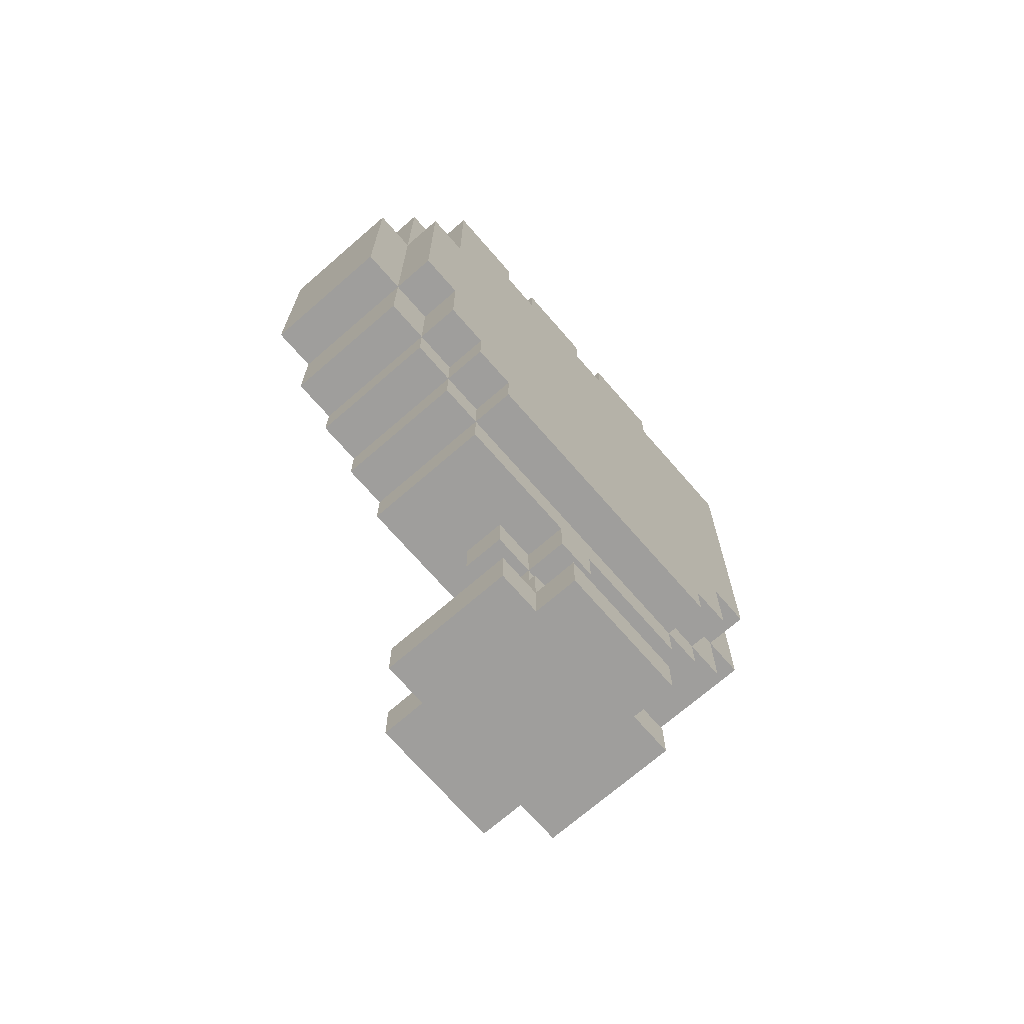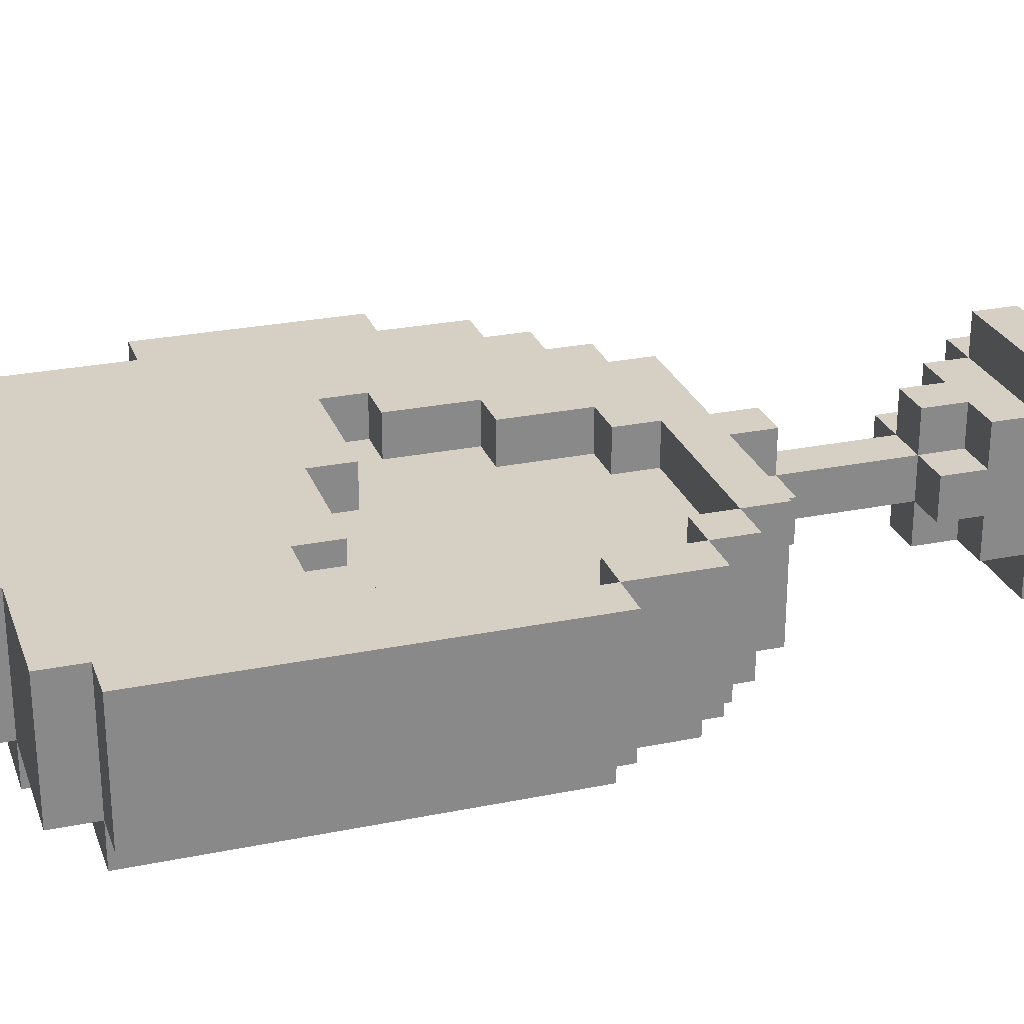
<metadata>
{"format":"obj","ext":"obj","renderer":"f3d","projection":"perspective","resolution":1024,"background":"white","views":[{"elev":-70.9,"azim":131.0,"up":"+Y"},{"elev":26.3,"azim":-107.8,"up":"+Z"}]}
</metadata>
<code>
v -7 11 1.5
v -7 11 -1.5
v -7 20 1.5
v -7 20 -1.5
v -6 9 1.5
v -6 9 -1.5
v -6 11 1.5
v -6 11 -1.5
v -6 11 -2.5
v -6 20 1.5
v -6 20 -1.5
v -6 20 -2.5
v -6 21 1.5
v -6 21 -1.5
v -5 8 1.5
v -5 8 -1.5
v -5 9 1.5
v -5 9 -1.5
v -5 9 -2.5
v -5 11 -1.5
v -5 11 -2.5
v -4 7 1.5
v -4 7 -1.5
v -4 8 1.5
v -4 8 -1.5
v -4 8 -2.5
v -4 9 -1.5
v -4 9 -2.5
v -3 0 1.5
v -3 0 -1.5
v -3 1 1.5
v -3 1 -1.5
v -3 15 1.5
v -3 15 0.5
v -3 16 1.5
v -3 16 0.5
v -3 20 -1.5
v -3 20 -2.5
v -3 21 1.5
v -3 21 -1.5
v -3 21 -2.5
v -3 22 1.5
v -3 22 -1.5
v -2 0 2.5
v -2 0 1.5
v -2 0 -1.5
v -2 0 -2.5
v -2 1 2.5
v -2 1 1.5
v -2 1 -1.5
v -2 1 -2.5
v -2 2 1.5
v -2 2 0.5
v -2 2 -0.5
v -2 2 -1.5
v -2 3 0.5
v -2 3 -0.5
v -2 6 0.5
v -2 6 -0.5
v -2 7 0.5
v -2 7 -0.5
v -1 2 1.5
v -1 2 0.5
v -1 2 -0.5
v -1 2 -1.5
v -1 3 1.5
v -1 3 0.5
v -1 3 -0.5
v -1 3 -1.5
v -1 6 1.5
v -1 6 0.5
v -1 6 -0.5
v -1 6 -1.5
v -1 7 1.5
v -1 7 0.5
v -1 7 -0.5
v -1 7 -1.5
v 0 8 1.5
v 0 8 0.5
v 0 9 1.5
v 0 9 0.5
v 0 14 1.5
v 0 14 0.5
v 0 15 1.5
v 0 15 0.5
v 0 20 -1.5
v 0 20 -2.5
v 0 21 1.5
v 0 21 -1.5
v 0 21 -2.5
v 0 22 1.5
v 0 22 -1.5
v 1 9 1.5
v 1 9 0.5
v 1 11 1.5
v 1 11 0.5
v 2 11 1.5
v 2 11 0.5
v 2 13 1.5
v 2 13 0.5
v 3 13 1.5
v 3 13 0.5
v 3 14 1.5
v 3 14 0.5
v 3 20 -1.5
v 3 20 -2.5
v 3 21 1.5
v 3 21 -1.5
v 3 21 -2.5
v 3 22 1.5
v 3 22 -1.5
v -6 11 1.5
v -6 11 0.5
v -6 14 0.5
v -6 15 1.5
v -6 15 0.5
v -5 9 1.5
v -5 9 0.5
v -5 11 1.5
v -5 11 0.5
v -4 8 1.5
v -4 8 0.5
v -4 9 1.5
v -4 9 0.5
v -4 15 1.5
v -4 15 0.5
v -4 16 1.5
v -4 16 0.5
v -1 20 -1.5
v -1 20 -2.5
v -1 21 1.5
v -1 21 -1.5
v -1 21 -2.5
v -1 22 1.5
v -1 22 -1.5
v 0 2 1.5
v 0 2 0.5
v 0 2 -0.5
v 0 2 -1.5
v 0 3 1.5
v 0 3 0.5
v 0 3 -0.5
v 0 3 -1.5
v 0 6 1.5
v 0 6 0.5
v 0 6 -0.5
v 0 6 -1.5
v 0 7 1.5
v 0 7 0.5
v 0 7 -0.5
v 0 7 -1.5
v 1 0 2.5
v 1 0 1.5
v 1 0 -1.5
v 1 0 -2.5
v 1 1 2.5
v 1 1 1.5
v 1 1 -1.5
v 1 1 -2.5
v 1 2 1.5
v 1 2 0.5
v 1 2 -0.5
v 1 2 -1.5
v 1 3 0.5
v 1 3 -0.5
v 1 6 0.5
v 1 6 -0.5
v 1 7 0.5
v 1 7 -0.5
v 2 0 1.5
v 2 0 -1.5
v 2 1 1.5
v 2 1 -1.5
v 2 20 -1.5
v 2 20 -2.5
v 2 21 1.5
v 2 21 -1.5
v 2 21 -2.5
v 2 22 1.5
v 2 22 -1.5
v 3 7 1.5
v 3 7 -1.5
v 3 8 1.5
v 3 8 -1.5
v 3 8 -2.5
v 3 9 -1.5
v 3 9 -2.5
v 4 8 1.5
v 4 8 -1.5
v 4 9 1.5
v 4 9 -1.5
v 4 9 -2.5
v 4 10 -1.5
v 4 10 -2.5
v 5 9 1.5
v 5 9 -1.5
v 5 10 1.5
v 5 10 -1.5
v 5 10 -2.5
v 5 12 -1.5
v 5 12 -2.5
v 5 17 -1.5
v 5 17 -2.5
v 5 21 1.5
v 5 21 -1.5
v 5 21 -2.5
v 5 22 1.5
v 5 22 -1.5
v 6 10 1.5
v 6 10 -1.5
v 6 12 1.5
v 6 12 -1.5
v 6 12 -2.5
v 6 17 1.5
v 6 17 -1.5
v 6 17 -2.5
v 6 21 1.5
v 6 21 -1.5
v 7 12 1.5
v 7 12 -1.5
v 7 17 1.5
v 7 17 -1.5
v -2 0 2.5
v -2 1 2.5
v 1 0 2.5
v 1 1 2.5
v -7 11 1.5
v -7 20 1.5
v -6 9 1.5
v -6 11 1.5
v -6 15 1.5
v -6 16 1.5
v -6 20 1.5
v -6 21 1.5
v -5 8 1.5
v -5 9 1.5
v -5 11 1.5
v -4 7 1.5
v -4 8 1.5
v -4 9 1.5
v -4 15 1.5
v -4 16 1.5
v -4 20 1.5
v -3 0 1.5
v -3 1 1.5
v -3 15 1.5
v -3 16 1.5
v -3 21 1.5
v -3 22 1.5
v -2 0 1.5
v -2 1 1.5
v -2 2 1.5
v -1 2 1.5
v -1 3 1.5
v -1 6 1.5
v -1 7 1.5
v -1 16 1.5
v -1 21 1.5
v -1 22 1.5
v 0 2 1.5
v 0 3 1.5
v 0 6 1.5
v 0 7 1.5
v 0 8 1.5
v 0 9 1.5
v 0 14 1.5
v 0 15 1.5
v 0 17 1.5
v 0 18 1.5
v 0 21 1.5
v 0 22 1.5
v 1 0 1.5
v 1 1 1.5
v 1 2 1.5
v 1 9 1.5
v 1 11 1.5
v 2 0 1.5
v 2 1 1.5
v 2 11 1.5
v 2 13 1.5
v 2 18 1.5
v 2 21 1.5
v 2 22 1.5
v 3 7 1.5
v 3 8 1.5
v 3 9 1.5
v 3 13 1.5
v 3 14 1.5
v 3 18 1.5
v 3 21 1.5
v 3 22 1.5
v 4 8 1.5
v 4 9 1.5
v 4 10 1.5
v 4 14 1.5
v 4 15 1.5
v 5 9 1.5
v 5 10 1.5
v 5 12 1.5
v 5 18 1.5
v 5 21 1.5
v 5 22 1.5
v 6 10 1.5
v 6 12 1.5
v 6 17 1.5
v 6 21 1.5
v 7 12 1.5
v 7 17 1.5
v -6 11 0.5
v -6 14 0.5
v -6 15 0.5
v -5 9 0.5
v -5 11 0.5
v -4 8 0.5
v -4 9 0.5
v -4 14 0.5
v -4 15 0.5
v -4 16 0.5
v -3 14 0.5
v -3 15 0.5
v -3 16 0.5
v -2 2 0.5
v -2 3 0.5
v -2 6 0.5
v -2 7 0.5
v -1 2 0.5
v -1 3 0.5
v -1 6 0.5
v -1 7 0.5
v -1 9 0.5
v -1 10 0.5
v 0 2 0.5
v 0 3 0.5
v 0 6 0.5
v 0 7 0.5
v 0 8 0.5
v 0 9 0.5
v 0 10 0.5
v 0 11 0.5
v 0 14 0.5
v 0 15 0.5
v 1 2 0.5
v 1 3 0.5
v 1 6 0.5
v 1 7 0.5
v 1 9 0.5
v 1 11 0.5
v 1 14 0.5
v 2 11 0.5
v 2 13 0.5
v 3 13 0.5
v 3 14 0.5
v -2 2 -0.5
v -2 3 -0.5
v -2 6 -0.5
v -2 7 -0.5
v -1 2 -0.5
v -1 3 -0.5
v -1 6 -0.5
v -1 7 -0.5
v 0 2 -0.5
v 0 3 -0.5
v 0 6 -0.5
v 0 7 -0.5
v 1 2 -0.5
v 1 3 -0.5
v 1 6 -0.5
v 1 7 -0.5
v -7 11 -1.5
v -7 20 -1.5
v -6 9 -1.5
v -6 11 -1.5
v -6 20 -1.5
v -6 21 -1.5
v -5 8 -1.5
v -5 9 -1.5
v -5 11 -1.5
v -4 7 -1.5
v -4 8 -1.5
v -4 9 -1.5
v -3 0 -1.5
v -3 1 -1.5
v -3 20 -1.5
v -3 21 -1.5
v -3 22 -1.5
v -2 0 -1.5
v -2 1 -1.5
v -2 2 -1.5
v -1 2 -1.5
v -1 3 -1.5
v -1 6 -1.5
v -1 7 -1.5
v -1 20 -1.5
v -1 21 -1.5
v -1 22 -1.5
v 0 2 -1.5
v 0 3 -1.5
v 0 6 -1.5
v 0 7 -1.5
v 0 20 -1.5
v 0 21 -1.5
v 0 22 -1.5
v 1 0 -1.5
v 1 1 -1.5
v 1 2 -1.5
v 2 0 -1.5
v 2 1 -1.5
v 2 20 -1.5
v 2 21 -1.5
v 2 22 -1.5
v 3 7 -1.5
v 3 8 -1.5
v 3 9 -1.5
v 3 20 -1.5
v 3 21 -1.5
v 3 22 -1.5
v 4 8 -1.5
v 4 9 -1.5
v 4 10 -1.5
v 5 9 -1.5
v 5 10 -1.5
v 5 12 -1.5
v 5 17 -1.5
v 5 21 -1.5
v 5 22 -1.5
v 6 10 -1.5
v 6 12 -1.5
v 6 17 -1.5
v 6 21 -1.5
v 7 12 -1.5
v 7 17 -1.5
v -6 11 -2.5
v -6 20 -2.5
v -5 9 -2.5
v -5 11 -2.5
v -4 8 -2.5
v -4 9 -2.5
v -3 20 -2.5
v -3 21 -2.5
v -2 0 -2.5
v -2 1 -2.5
v -1 20 -2.5
v -1 21 -2.5
v 0 20 -2.5
v 0 21 -2.5
v 1 0 -2.5
v 1 1 -2.5
v 2 20 -2.5
v 2 21 -2.5
v 3 8 -2.5
v 3 9 -2.5
v 3 20 -2.5
v 3 21 -2.5
v 4 9 -2.5
v 4 10 -2.5
v 5 10 -2.5
v 5 12 -2.5
v 5 17 -2.5
v 5 21 -2.5
v 6 12 -2.5
v 6 17 -2.5
v -2 0 2.5
v 1 0 2.5
v -3 0 1.5
v -2 0 1.5
v 1 0 1.5
v 2 0 1.5
v -3 0 -1.5
v -2 0 -1.5
v 1 0 -1.5
v 2 0 -1.5
v -2 0 -2.5
v 1 0 -2.5
v -1 6 1.5
v 0 6 1.5
v -2 6 0.5
v -1 6 0.5
v 0 6 0.5
v 1 6 0.5
v -2 6 -0.5
v -1 6 -0.5
v 0 6 -0.5
v 1 6 -0.5
v -1 6 -1.5
v 0 6 -1.5
v -4 7 1.5
v -1 7 1.5
v 0 7 1.5
v 3 7 1.5
v -2 7 0.5
v -1 7 0.5
v 0 7 0.5
v 1 7 0.5
v -2 7 -0.5
v -1 7 -0.5
v 0 7 -0.5
v 1 7 -0.5
v -4 7 -1.5
v -1 7 -1.5
v 0 7 -1.5
v 3 7 -1.5
v -5 8 1.5
v -4 8 1.5
v 3 8 1.5
v 4 8 1.5
v -5 8 -1.5
v -4 8 -1.5
v 3 8 -1.5
v 4 8 -1.5
v -4 8 -2.5
v 3 8 -2.5
v -6 9 1.5
v -5 9 1.5
v 4 9 1.5
v 5 9 1.5
v -6 9 -1.5
v -5 9 -1.5
v -4 9 -1.5
v 3 9 -1.5
v 4 9 -1.5
v 5 9 -1.5
v -5 9 -2.5
v -4 9 -2.5
v 3 9 -2.5
v 4 9 -2.5
v 5 10 1.5
v 6 10 1.5
v 4 10 -1.5
v 5 10 -1.5
v 6 10 -1.5
v 4 10 -2.5
v 5 10 -2.5
v -7 11 1.5
v -6 11 1.5
v -7 11 -1.5
v -6 11 -1.5
v -5 11 -1.5
v -6 11 -2.5
v -5 11 -2.5
v 6 12 1.5
v 7 12 1.5
v 5 12 -1.5
v 6 12 -1.5
v 7 12 -1.5
v 5 12 -2.5
v 6 12 -2.5
v 0 14 1.5
v 3 14 1.5
v 0 14 0.5
v 1 14 0.5
v 3 14 0.5
v -6 15 1.5
v -4 15 1.5
v -3 15 1.5
v 0 15 1.5
v -6 15 0.5
v -4 15 0.5
v -3 15 0.5
v 0 15 0.5
v -4 16 1.5
v -3 16 1.5
v -4 16 0.5
v -3 16 0.5
v -2 1 2.5
v 1 1 2.5
v -3 1 1.5
v -2 1 1.5
v 1 1 1.5
v 2 1 1.5
v -3 1 -1.5
v -2 1 -1.5
v 1 1 -1.5
v 2 1 -1.5
v -2 1 -2.5
v 1 1 -2.5
v -2 2 1.5
v -1 2 1.5
v 0 2 1.5
v 1 2 1.5
v -2 2 0.5
v -1 2 0.5
v 0 2 0.5
v 1 2 0.5
v -2 2 -0.5
v -1 2 -0.5
v 0 2 -0.5
v 1 2 -0.5
v -2 2 -1.5
v -1 2 -1.5
v 0 2 -1.5
v 1 2 -1.5
v -1 3 1.5
v 0 3 1.5
v -2 3 0.5
v -1 3 0.5
v 0 3 0.5
v 1 3 0.5
v -2 3 -0.5
v -1 3 -0.5
v 0 3 -0.5
v 1 3 -0.5
v -1 3 -1.5
v 0 3 -1.5
v -4 8 1.5
v 0 8 1.5
v -4 8 0.5
v 0 8 0.5
v -5 9 1.5
v -4 9 1.5
v 0 9 1.5
v 1 9 1.5
v -5 9 0.5
v -4 9 0.5
v 0 9 0.5
v 1 9 0.5
v -6 11 1.5
v -5 11 1.5
v 1 11 1.5
v 2 11 1.5
v -6 11 0.5
v -5 11 0.5
v 1 11 0.5
v 2 11 0.5
v 2 13 1.5
v 3 13 1.5
v 2 13 0.5
v 3 13 0.5
v 6 17 1.5
v 7 17 1.5
v 5 17 -1.5
v 6 17 -1.5
v 7 17 -1.5
v 5 17 -2.5
v 6 17 -2.5
v -7 20 1.5
v -6 20 1.5
v -7 20 -1.5
v -6 20 -1.5
v -3 20 -1.5
v -1 20 -1.5
v 0 20 -1.5
v 2 20 -1.5
v 3 20 -1.5
v -6 20 -2.5
v -3 20 -2.5
v -1 20 -2.5
v 0 20 -2.5
v 2 20 -2.5
v 3 20 -2.5
v -6 21 1.5
v -3 21 1.5
v -1 21 1.5
v 0 21 1.5
v 2 21 1.5
v 3 21 1.5
v 5 21 1.5
v 6 21 1.5
v -6 21 -1.5
v -3 21 -1.5
v -1 21 -1.5
v 0 21 -1.5
v 2 21 -1.5
v 3 21 -1.5
v 5 21 -1.5
v 6 21 -1.5
v -3 21 -2.5
v -1 21 -2.5
v 0 21 -2.5
v 2 21 -2.5
v 3 21 -2.5
v 5 21 -2.5
v -3 22 1.5
v -1 22 1.5
v 0 22 1.5
v 2 22 1.5
v 3 22 1.5
v 5 22 1.5
v -3 22 -1.5
v -1 22 -1.5
v 0 22 -1.5
v 2 22 -1.5
v 3 22 -1.5
v 5 22 -1.5
f 3 2 1
f 4 2 3
f 7 6 5
f 8 6 7
f 11 9 8
f 12 9 11
f 13 11 10
f 14 11 13
f 17 16 15
f 18 16 17
f 20 19 18
f 21 19 20
f 24 23 22
f 25 23 24
f 27 26 25
f 28 26 27
f 31 30 29
f 32 30 31
f 35 34 33
f 36 34 35
f 40 38 37
f 41 38 40
f 42 40 39
f 43 40 42
f 48 45 44
f 49 45 48
f 50 47 46
f 51 47 50
f 52 50 49
f 53 50 52
f 54 50 53
f 55 50 54
f 56 54 53
f 57 54 56
f 60 59 58
f 61 59 60
f 66 63 62
f 67 63 66
f 68 65 64
f 69 65 68
f 71 68 67
f 72 68 71
f 74 71 70
f 75 71 74
f 76 73 72
f 77 73 76
f 80 79 78
f 81 79 80
f 84 83 82
f 85 83 84
f 89 87 86
f 90 87 89
f 91 89 88
f 92 89 91
f 95 94 93
f 96 94 95
f 99 98 97
f 100 98 99
f 103 102 101
f 104 102 103
f 108 106 105
f 109 106 108
f 110 108 107
f 111 108 110
f 112 113 114
f 112 114 115
f 115 114 116
f 117 118 119
f 119 118 120
f 121 122 123
f 123 122 124
f 125 126 127
f 127 126 128
f 129 130 132
f 132 130 133
f 131 132 134
f 134 132 135
f 136 137 140
f 140 137 141
f 138 139 142
f 142 139 143
f 141 142 145
f 145 142 146
f 144 145 148
f 148 145 149
f 146 147 150
f 150 147 151
f 152 153 156
f 156 153 157
f 154 155 158
f 158 155 159
f 157 158 160
f 160 158 161
f 161 158 162
f 162 158 163
f 161 162 164
f 164 162 165
f 166 167 168
f 168 167 169
f 170 171 172
f 172 171 173
f 174 175 177
f 177 175 178
f 176 177 179
f 179 177 180
f 181 182 183
f 183 182 184
f 184 185 186
f 186 185 187
f 188 189 190
f 190 189 191
f 191 192 193
f 193 192 194
f 195 196 197
f 197 196 198
f 198 199 200
f 200 199 201
f 202 203 205
f 205 203 206
f 204 205 207
f 207 205 208
f 209 210 211
f 211 210 212
f 212 213 215
f 215 213 216
f 214 215 217
f 217 215 218
f 219 220 221
f 221 220 222
f 225 224 223
f 226 224 225
f 230 228 227
f 231 228 230
f 232 228 231
f 233 228 232
f 236 230 229
f 237 230 236
f 239 236 235
f 240 236 239
f 241 232 231
f 242 233 232
f 242 232 241
f 243 234 233
f 243 233 242
f 247 243 242
f 248 234 243
f 248 243 247
f 250 245 244
f 251 245 250
f 253 252 251
f 256 239 238
f 257 247 246
f 257 248 247
f 258 249 248
f 258 248 257
f 259 249 258
f 260 254 253
f 260 253 251
f 261 254 260
f 262 256 255
f 263 239 256
f 263 256 262
f 264 239 263
f 267 257 246
f 267 258 257
f 268 258 267
f 269 258 268
f 270 258 269
f 273 260 251
f 274 260 273
f 275 265 264
f 277 273 272
f 278 273 277
f 279 276 275
f 281 269 268
f 281 270 269
f 282 271 270
f 282 270 281
f 283 271 282
f 284 264 263
f 285 280 279
f 285 264 284
f 285 279 275
f 285 275 264
f 286 280 285
f 287 280 286
f 288 267 266
f 289 281 268
f 289 282 281
f 290 282 289
f 292 286 285
f 293 288 287
f 293 286 292
f 293 287 286
f 294 288 293
f 295 267 288
f 295 288 294
f 296 268 267
f 296 267 295
f 297 294 293
f 298 295 294
f 298 294 297
f 298 296 295
f 299 296 298
f 300 289 268
f 300 290 289
f 301 291 290
f 301 290 300
f 302 291 301
f 303 299 298
f 304 296 299
f 304 299 303
f 305 268 296
f 305 296 304
f 305 300 268
f 305 301 300
f 306 301 305
f 307 305 304
f 308 305 307
f 313 310 309
f 315 313 312
f 316 311 310
f 316 310 313
f 316 313 315
f 317 311 316
f 319 316 315
f 319 318 317
f 319 317 316
f 320 318 319
f 321 318 320
f 326 323 322
f 327 323 326
f 328 325 324
f 329 325 328
f 330 315 314
f 330 319 315
f 331 319 330
f 333 328 327
f 334 328 333
f 336 330 314
f 336 331 330
f 337 331 336
f 338 319 331
f 338 331 337
f 339 319 338
f 340 320 319
f 340 319 339
f 341 320 340
f 342 333 332
f 343 333 342
f 344 335 334
f 345 335 344
f 346 339 338
f 346 338 337
f 347 340 339
f 347 339 346
f 348 340 347
f 349 348 347
f 350 348 349
f 351 348 350
f 352 348 351
f 353 354 357
f 357 354 358
f 355 356 359
f 359 356 360
f 358 359 362
f 362 359 363
f 361 362 365
f 365 362 366
f 363 364 367
f 367 364 368
f 369 370 372
f 372 370 373
f 371 372 376
f 376 372 377
f 375 376 379
f 379 376 380
f 373 374 383
f 383 374 384
f 381 382 386
f 386 382 387
f 387 388 389
f 378 379 392
f 384 385 394
f 394 385 395
f 389 390 396
f 387 389 396
f 396 390 397
f 391 392 398
f 392 379 399
f 398 392 399
f 393 394 400
f 400 394 401
f 387 396 404
f 404 396 405
f 403 404 406
f 406 404 407
f 401 402 409
f 409 402 410
f 399 379 411
f 411 379 412
f 408 409 414
f 414 409 415
f 412 413 417
f 417 413 418
f 418 419 420
f 420 419 421
f 415 416 424
f 424 416 425
f 421 422 426
f 426 422 427
f 423 424 428
f 428 424 429
f 427 428 430
f 430 428 431
f 432 433 435
f 434 435 437
f 435 433 438
f 436 437 438
f 437 435 438
f 436 438 442
f 438 439 442
f 442 439 443
f 436 442 444
f 440 441 446
f 446 441 447
f 444 445 448
f 436 444 448
f 448 445 449
f 436 448 450
f 450 448 451
f 451 448 452
f 452 453 454
f 451 452 454
f 454 453 455
f 455 453 456
f 456 453 457
f 457 453 458
f 458 453 459
f 457 458 460
f 460 458 461
f 465 463 462
f 466 463 465
f 468 465 464
f 468 467 466
f 468 466 465
f 469 467 468
f 470 467 469
f 471 467 470
f 472 470 469
f 473 470 472
f 477 475 474
f 478 475 477
f 480 477 476
f 481 477 480
f 482 479 478
f 483 479 482
f 484 482 481
f 485 482 484
f 490 487 486
f 491 487 490
f 492 489 488
f 493 489 492
f 494 490 486
f 497 489 493
f 498 495 494
f 498 494 486
f 499 495 498
f 500 497 496
f 501 489 497
f 501 497 500
f 506 503 502
f 507 503 506
f 508 505 504
f 509 505 508
f 510 508 507
f 511 508 510
f 516 513 512
f 517 513 516
f 520 515 514
f 521 515 520
f 522 518 517
f 523 518 522
f 524 520 519
f 525 520 524
f 529 527 526
f 530 527 529
f 531 529 528
f 532 529 531
f 535 534 533
f 536 534 535
f 538 537 536
f 539 537 538
f 543 541 540
f 544 541 543
f 545 543 542
f 546 543 545
f 549 548 547
f 550 548 549
f 551 548 550
f 556 553 552
f 557 553 556
f 558 555 554
f 559 555 558
f 562 561 560
f 563 561 562
f 564 565 567
f 567 565 568
f 566 567 570
f 570 567 571
f 568 569 572
f 572 569 573
f 571 572 574
f 574 572 575
f 576 577 580
f 580 577 581
f 578 579 582
f 582 579 583
f 584 585 588
f 588 585 589
f 586 587 590
f 590 587 591
f 592 593 595
f 595 593 596
f 594 595 598
f 598 595 599
f 596 597 600
f 600 597 601
f 599 600 602
f 602 600 603
f 604 605 606
f 606 605 607
f 608 609 612
f 612 609 613
f 610 611 614
f 614 611 615
f 616 617 620
f 620 617 621
f 618 619 622
f 622 619 623
f 624 625 626
f 626 625 627
f 628 629 631
f 631 629 632
f 630 631 633
f 633 631 634
f 635 636 637
f 637 636 638
f 638 639 644
f 644 639 645
f 640 641 646
f 646 641 647
f 642 643 648
f 648 643 649
f 650 651 658
f 658 651 659
f 652 653 660
f 660 653 661
f 654 655 662
f 662 655 663
f 656 657 664
f 664 657 665
f 659 660 666
f 666 660 667
f 661 662 668
f 668 662 669
f 663 664 670
f 670 664 671
f 672 673 678
f 678 673 679
f 674 675 680
f 680 675 681
f 676 677 682
f 682 677 683

</code>
